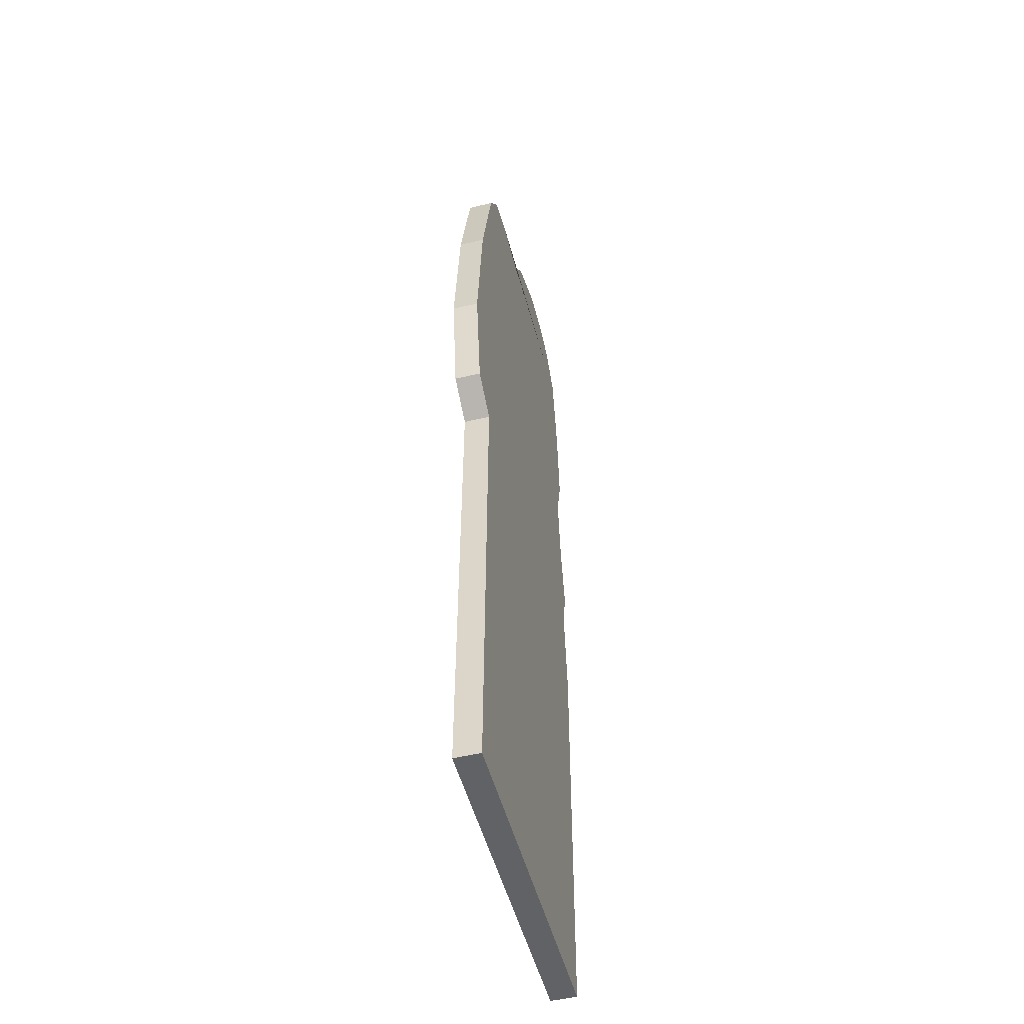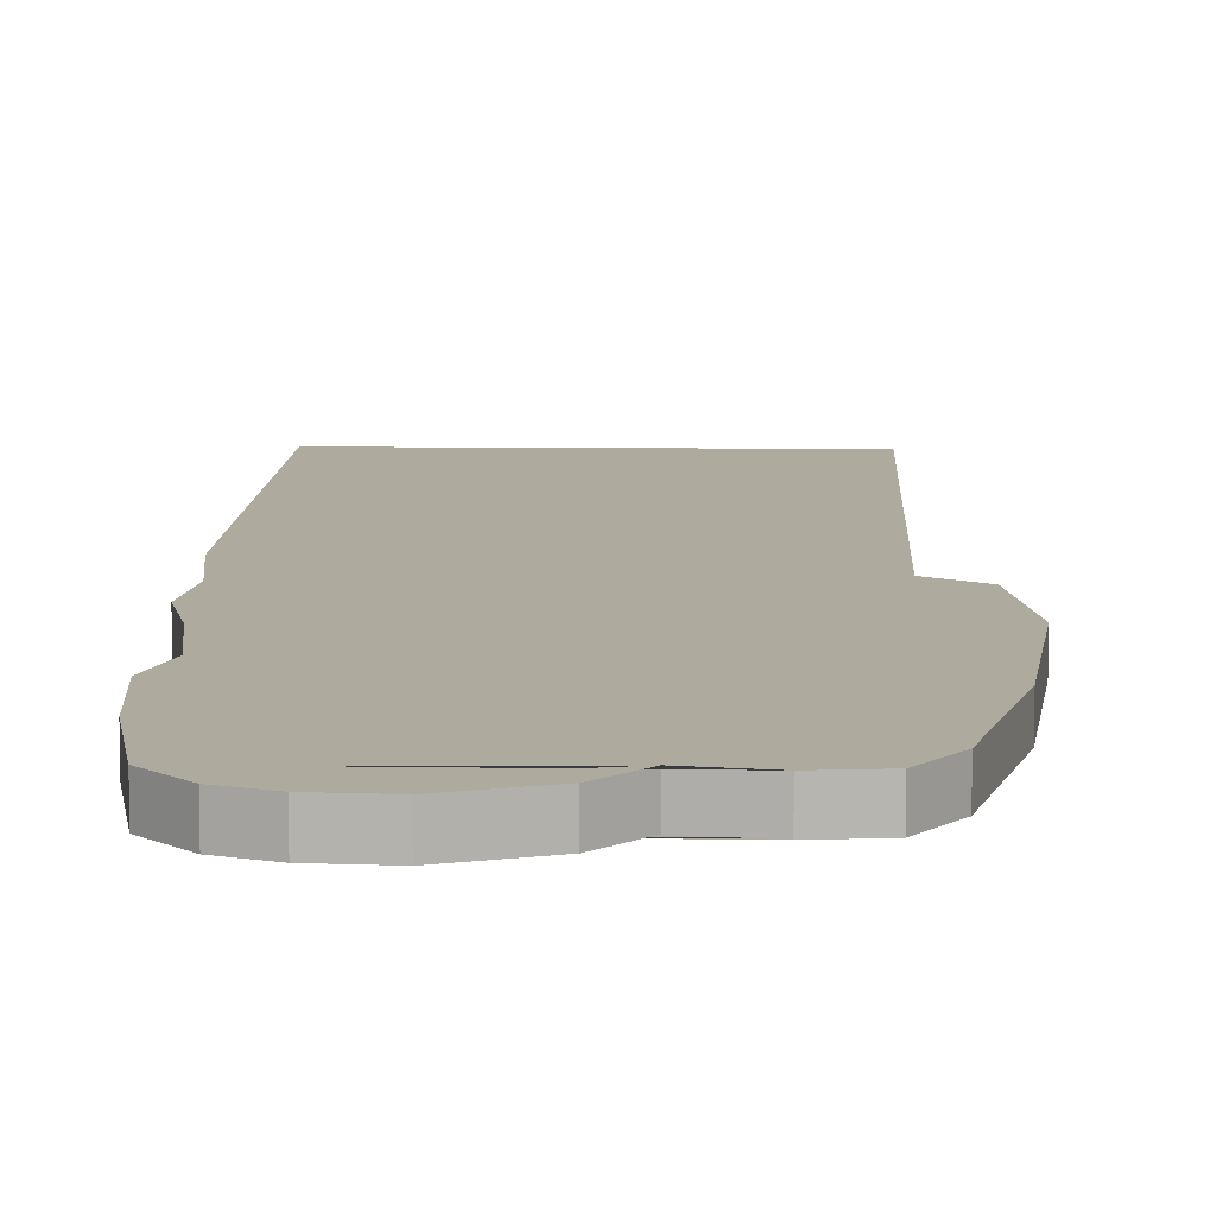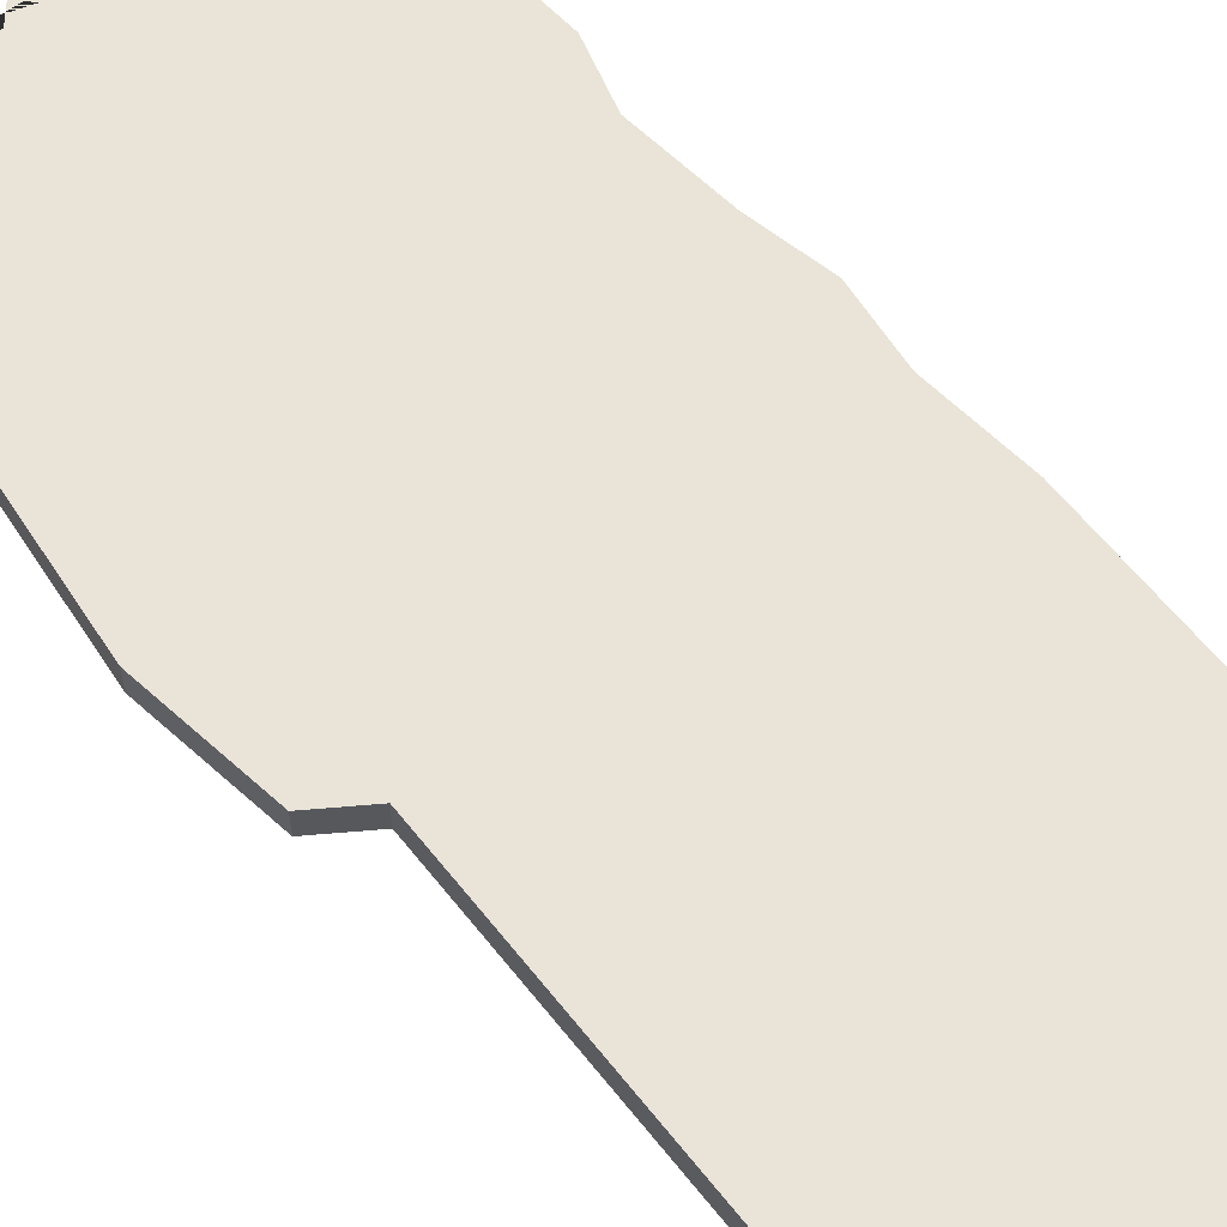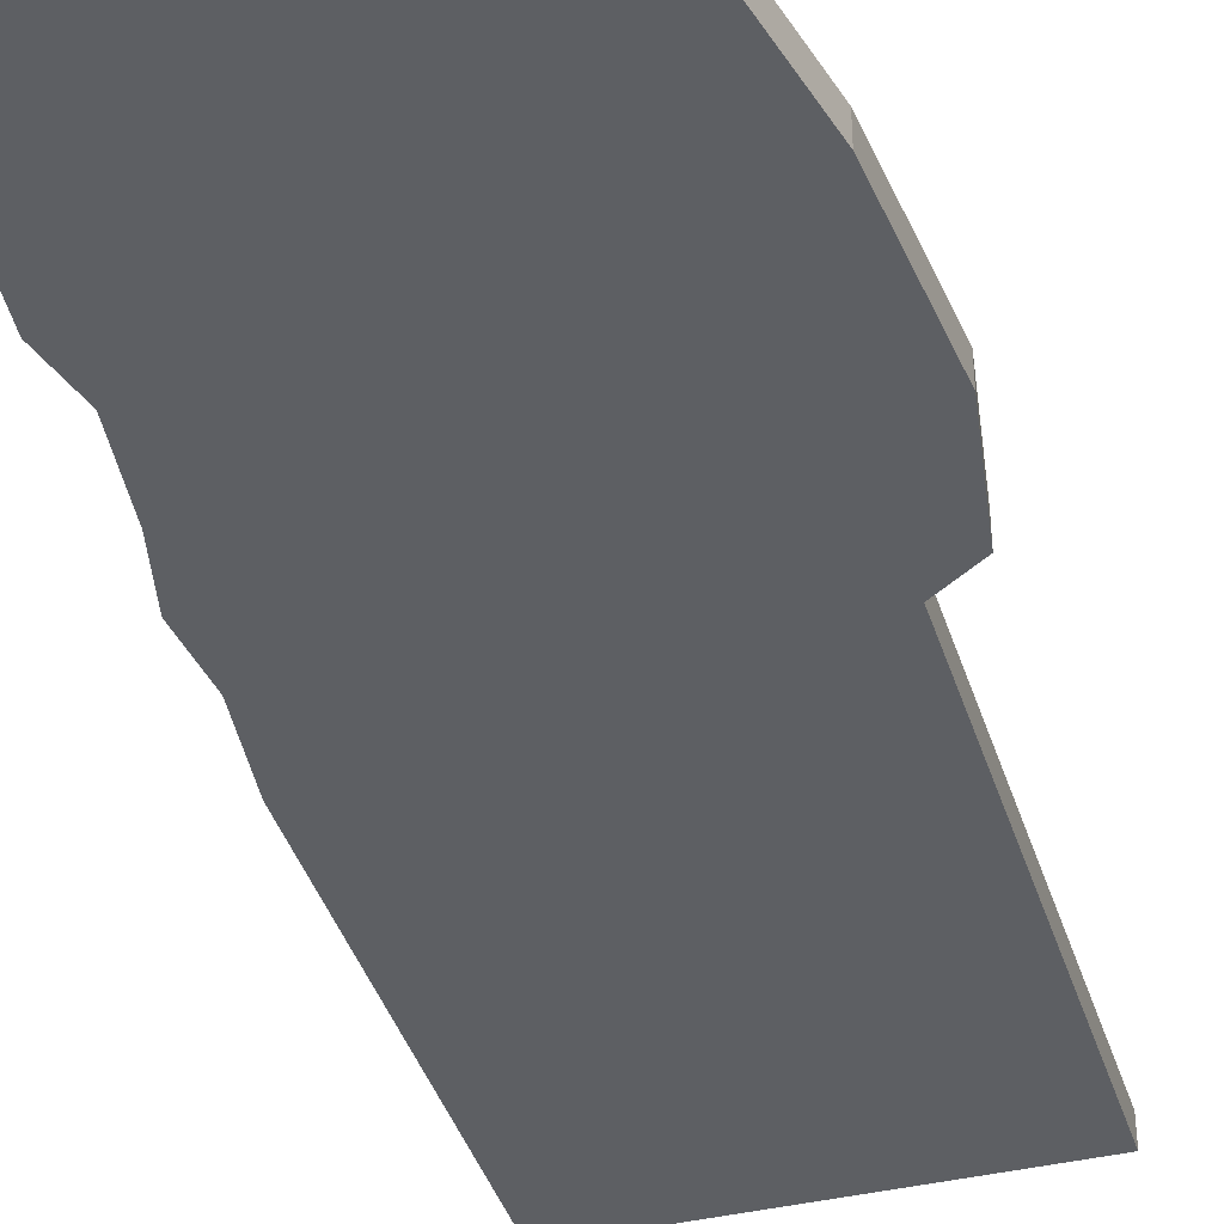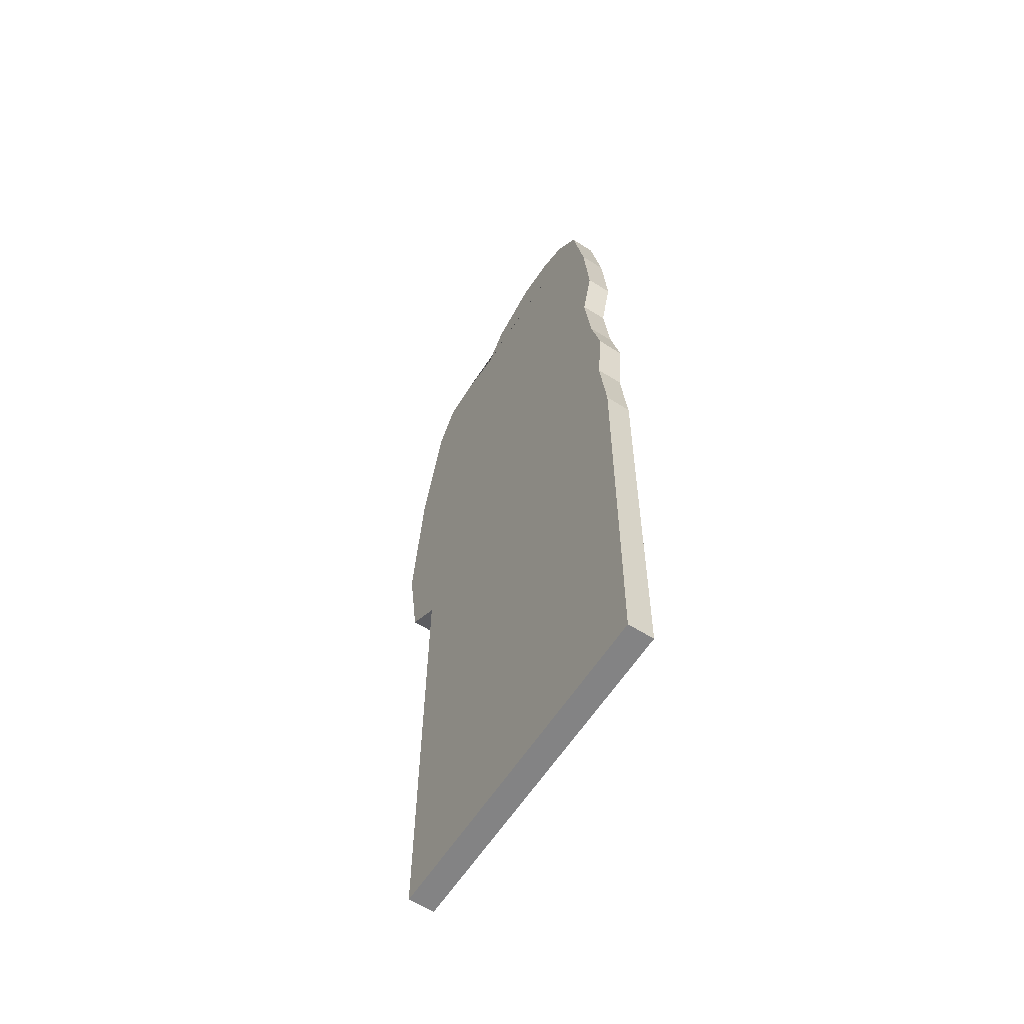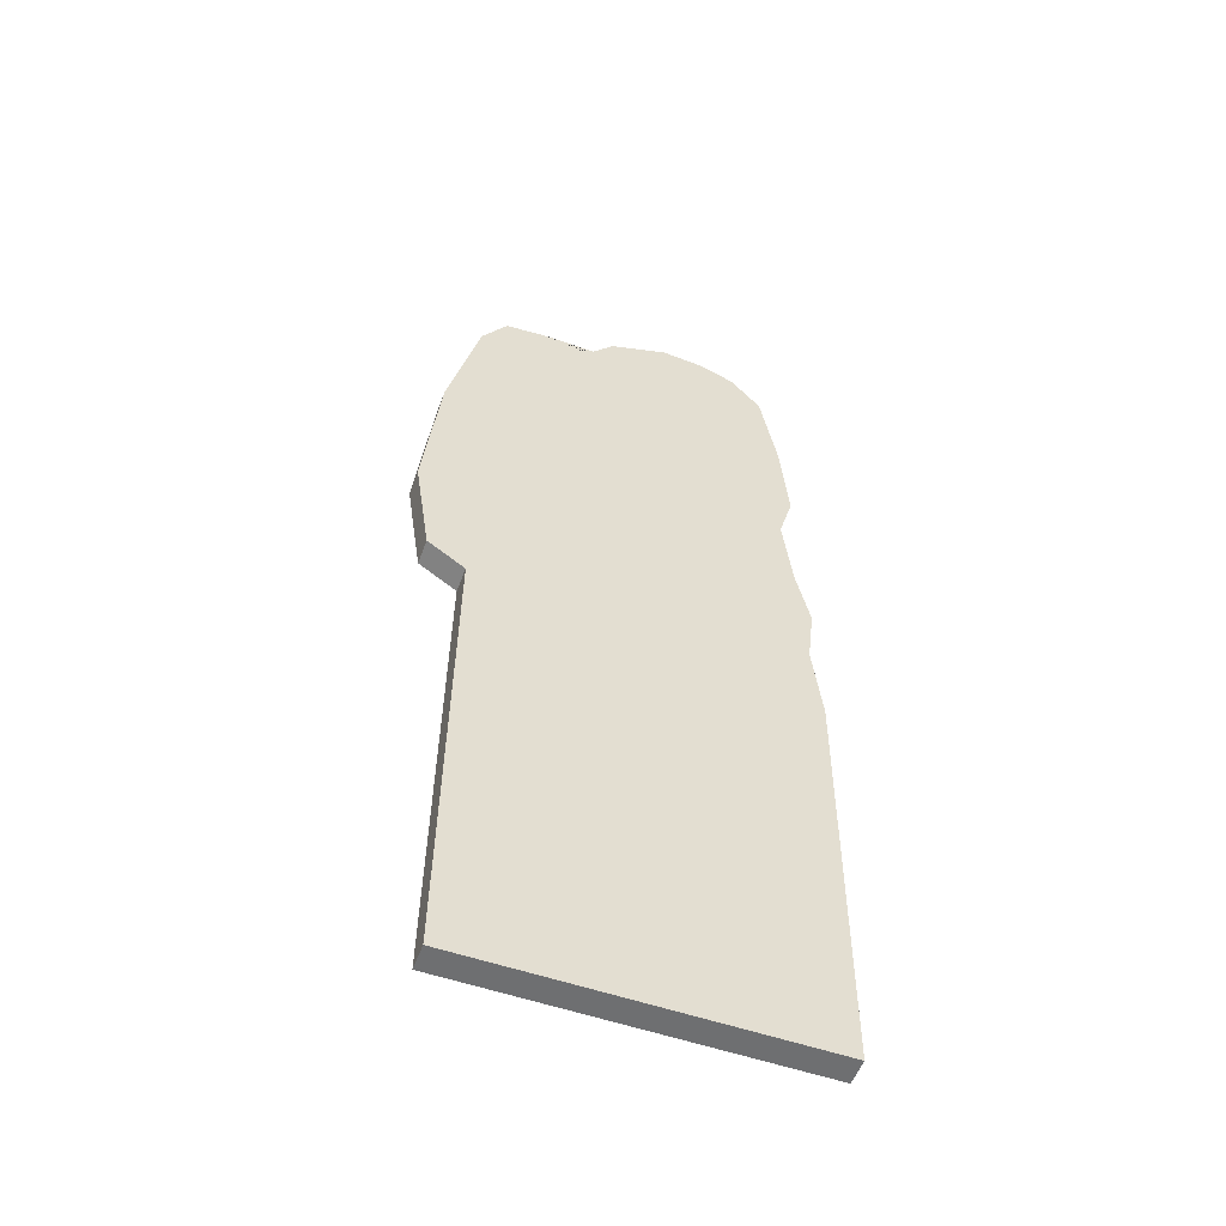
<metadata>
{"format":"obj","ext":"obj","renderer":"f3d","projection":"perspective","resolution":1024,"background":"white","views":[{"elev":-50.7,"azim":-75.4,"up":"+Y"},{"elev":9.2,"azim":-178.2,"up":"+Z"},{"elev":61.2,"azim":-38.7,"up":"+Z"},{"elev":-39.9,"azim":-163.7,"up":"+Z"},{"elev":-61.1,"azim":57.2,"up":"+Y"},{"elev":-54.6,"azim":-20.1,"up":"+Y"}]}
</metadata>
<code>
o monster-ghost_Plane
v -0.8257 0 0.0625
v 0.8257 0 0.0625
v -0.7998 2.304 0.0625
v 0.8411 2.035 0.0625
v -0.982 2.426 0.0625
v 0.7972 2.43 0.0625
v -1.06 2.942 0.0625
v 0.831 2.727 0.0625
v -0.9827 3.691 0.0625
v 0.7662 3.019 0.0625
v -0.8288 4.343 0.0625
v 0.7216 3.403 0.0625
v -0.7033 4.533 0.0625
v 0.7905 3.65 0.0625
v -0.5049 4.557 0.0625
v 0.754 4.083 0.0625
v -0.2701 4.517 0.0625
v 0.6731 4.541 0.0625
v -0.1325 4.679 0.0625
v 0.5273 4.707 0.0625
v 0.1509 4.788 0.0625
v 0.3654 4.772 0.0625
v -0.8257 0 0.0625
v 0.8257 0 0.0625
v -0.7998 2.304 0.0625
v 0.8411 2.035 0.0625
v -0.982 2.426 0.0625
v 0.7972 2.43 0.0625
v -1.06 2.942 0.0625
v 0.831 2.727 0.0625
v -0.9827 3.691 0.0625
v 0.7662 3.019 0.0625
v -0.8288 4.343 0.0625
v 0.7216 3.403 0.0625
v -0.7033 4.533 0.0625
v 0.7905 3.65 0.0625
v -0.5049 4.557 0.0625
v 0.754 4.083 0.0625
v -0.2701 4.517 0.0625
v 0.6731 4.541 0.0625
v -0.1325 4.679 0.0625
v 0.5273 4.707 0.0625
v 0.1509 4.788 0.0625
v 0.3654 4.772 0.0625
v -0.8257 0 -0.0625
v 0.8257 0 -0.0625
v -0.7998 2.304 -0.0625
v 0.8411 2.035 -0.0625
v -0.982 2.426 -0.0625
v 0.7972 2.43 -0.0625
v -1.06 2.942 -0.0625
v 0.831 2.727 -0.0625
v -0.9827 3.691 -0.0625
v 0.7662 3.019 -0.0625
v -0.8288 4.343 -0.0625
v 0.7216 3.403 -0.0625
v -0.7033 4.533 -0.0625
v 0.7905 3.65 -0.0625
v -0.5049 4.557 -0.0625
v 0.754 4.083 -0.0625
v -0.2701 4.517 -0.0625
v 0.6731 4.541 -0.0625
v -0.1325 4.679 -0.0625
v 0.5273 4.707 -0.0625
v 0.1509 4.788 -0.0625
v 0.3654 4.772 -0.0625
f 1 2 4 3
f 3 4 6 5
f 5 6 8 7
f 7 8 10 9
f 9 10 12 11
f 11 12 14 13
f 13 14 16 15
f 15 16 18 17
f 17 18 20 19
f 19 20 22 21
f 37 59 57 35
f 27 49 47 25
f 44 66 65 43
f 36 58 60 38
f 26 48 50 28
f 41 63 61 39
f 31 53 51 29
f 40 62 64 42
f 30 52 54 32
f 35 57 55 33
f 9 31 29 7
f 19 41 39 17
f 4 26 28 6
f 14 36 38 16
f 22 44 43 21
f 5 27 25 3
f 15 37 35 13
f 10 32 34 12
f 20 42 44 22
f 3 25 23 1
f 11 33 31 9
f 21 43 41 19
f 6 28 30 8
f 16 38 40 18
f 1 23 24 2
f 7 29 27 5
f 17 39 37 15
f 2 24 26 4
f 12 34 36 14
f 13 35 33 11
f 8 30 32 10
f 18 40 42 20
f 45 47 48 46
f 47 49 50 48
f 49 51 52 50
f 51 53 54 52
f 53 55 56 54
f 55 57 58 56
f 57 59 60 58
f 59 61 62 60
f 61 63 64 62
f 63 65 66 64
f 32 54 56 34
f 42 64 66 44
f 25 47 45 23
f 33 55 53 31
f 43 65 63 41
f 28 50 52 30
f 38 60 62 40
f 23 45 46 24
f 29 51 49 27
f 39 61 59 37
f 24 46 48 26
f 34 56 58 36

</code>
